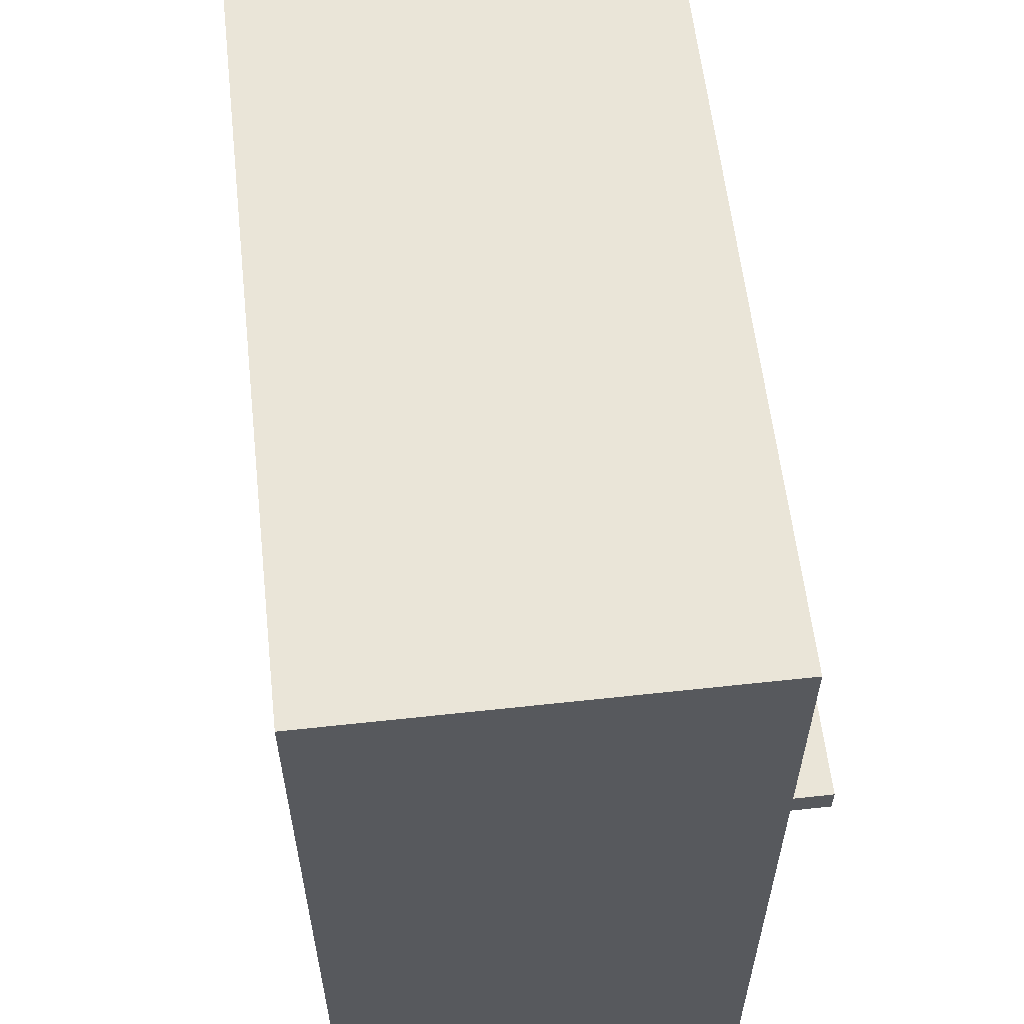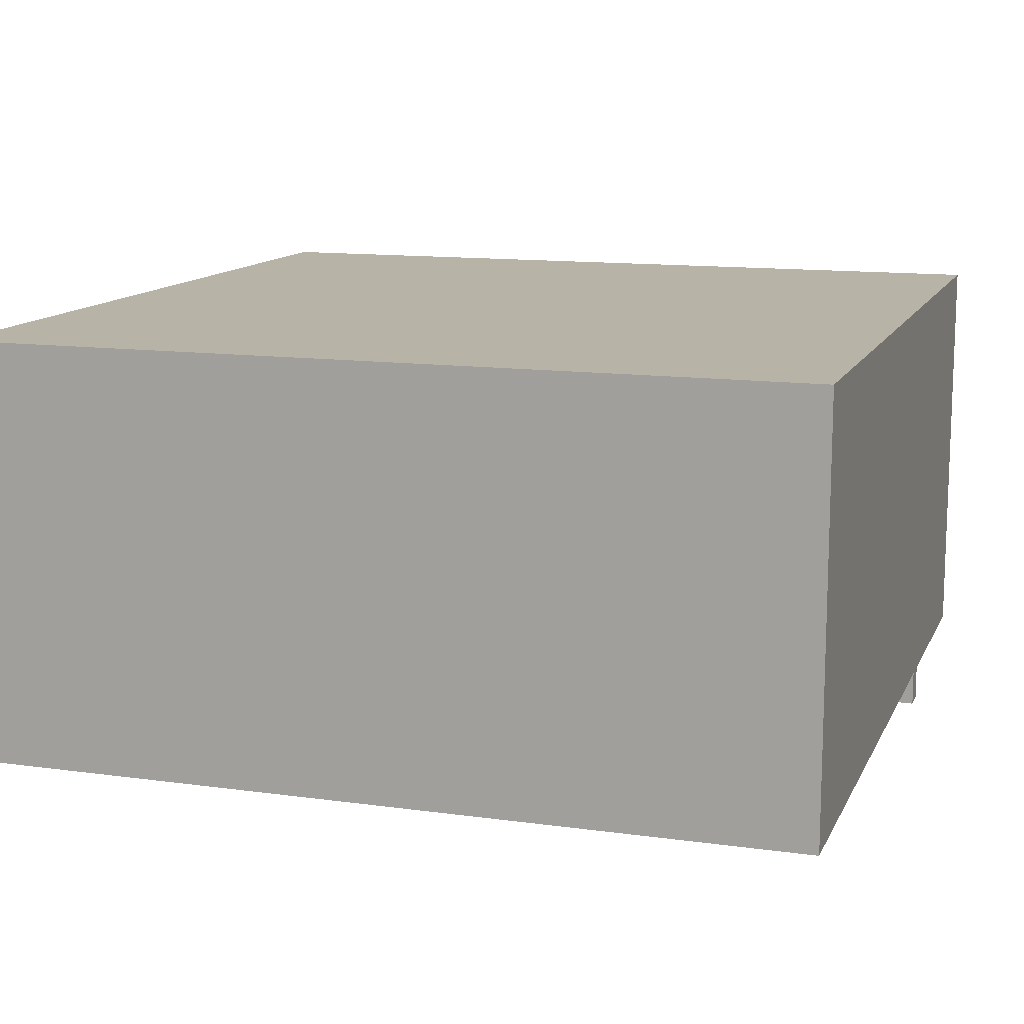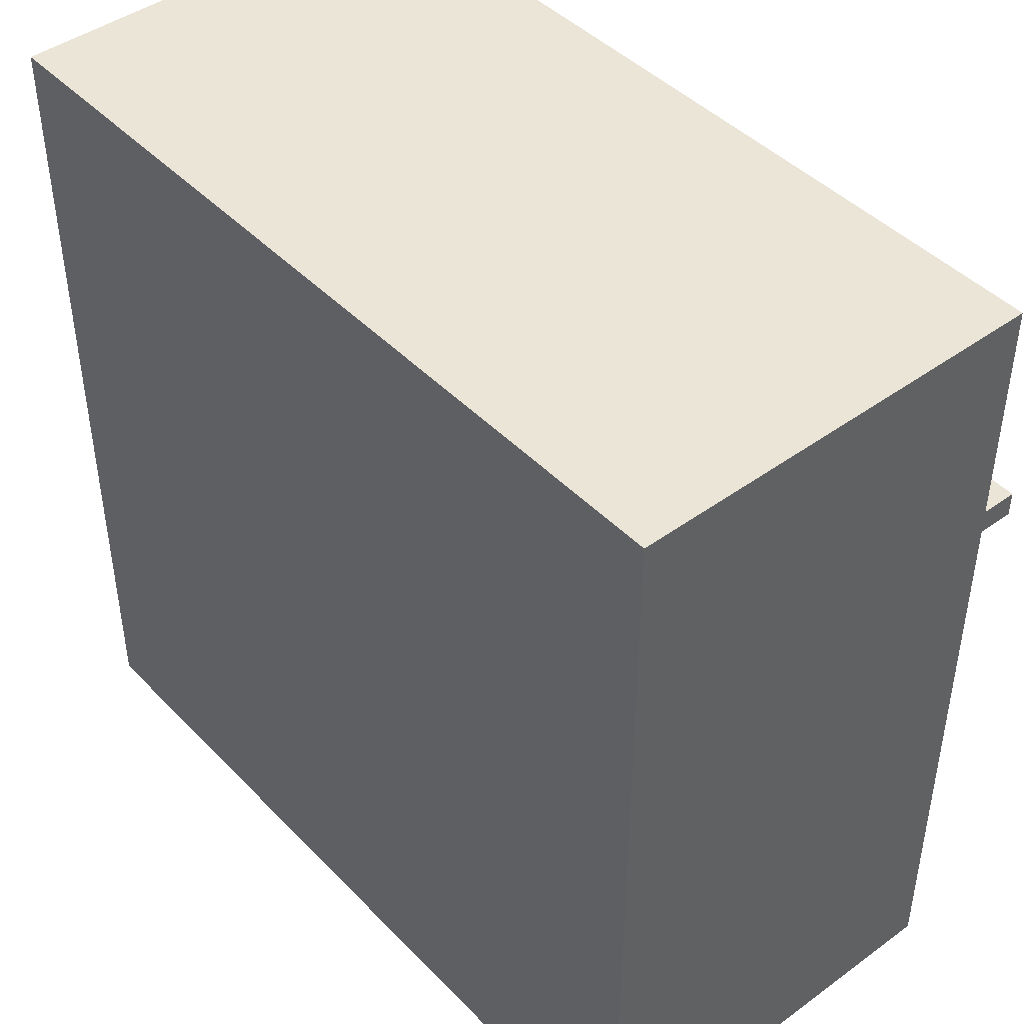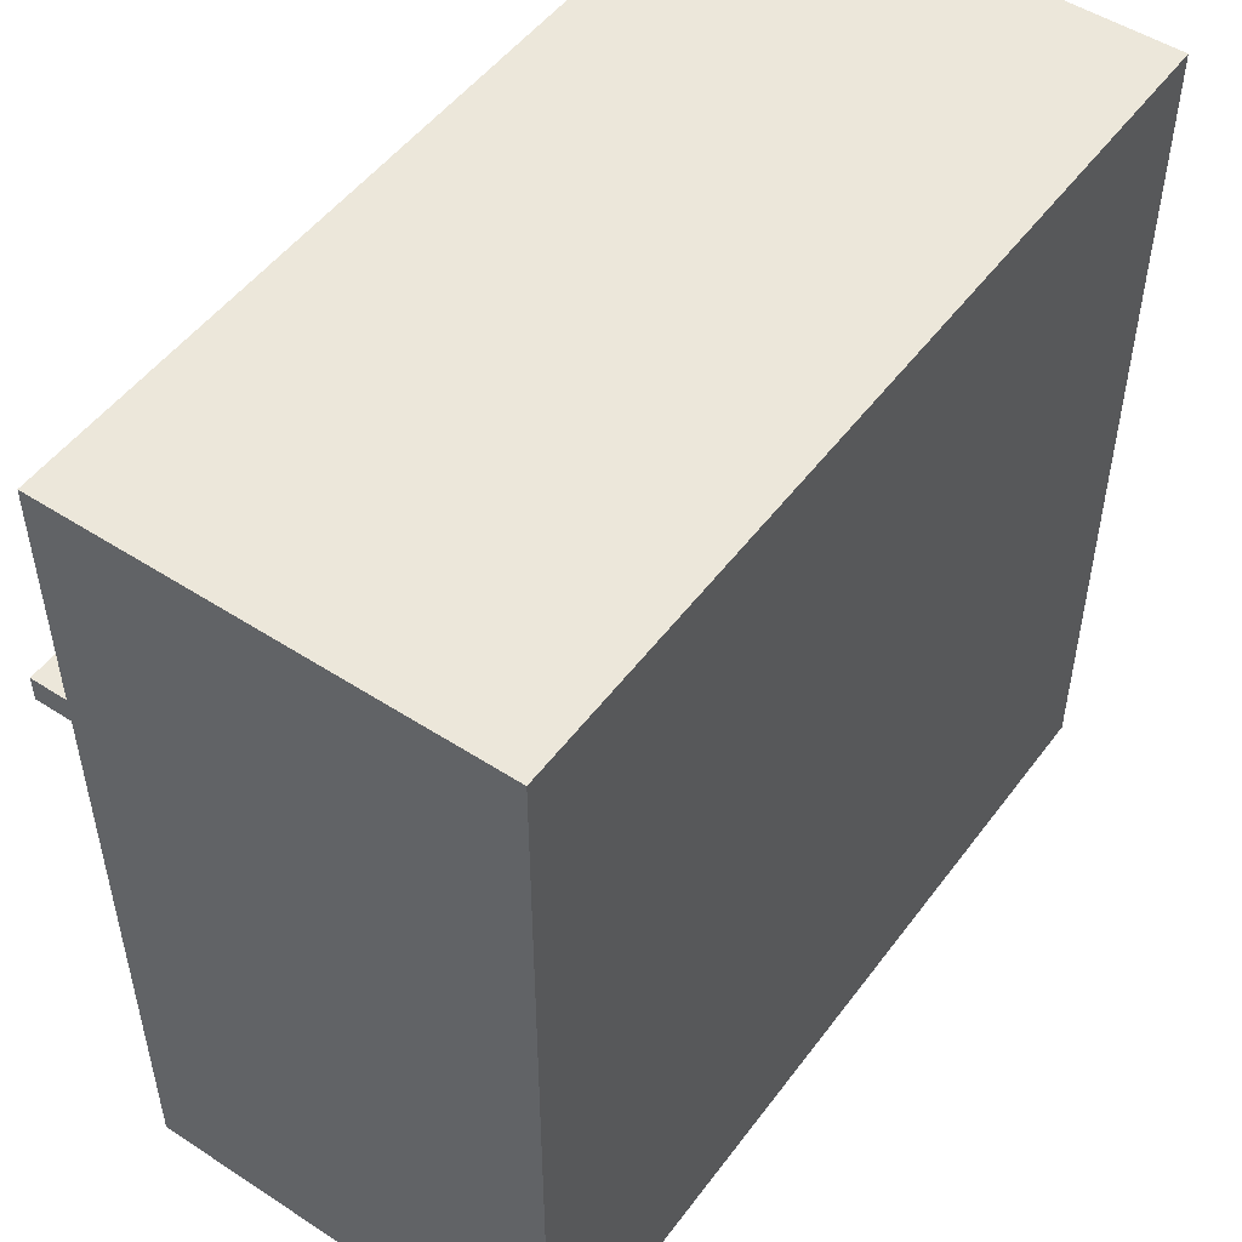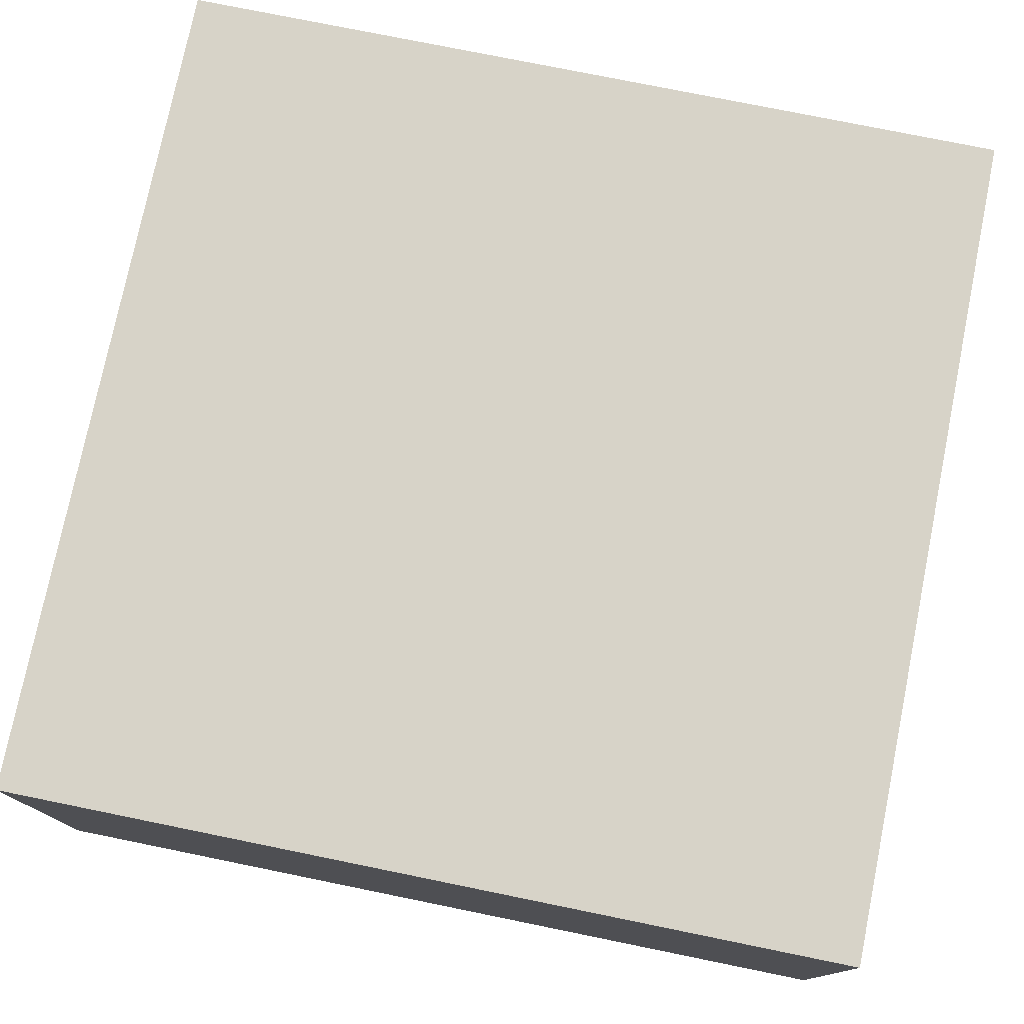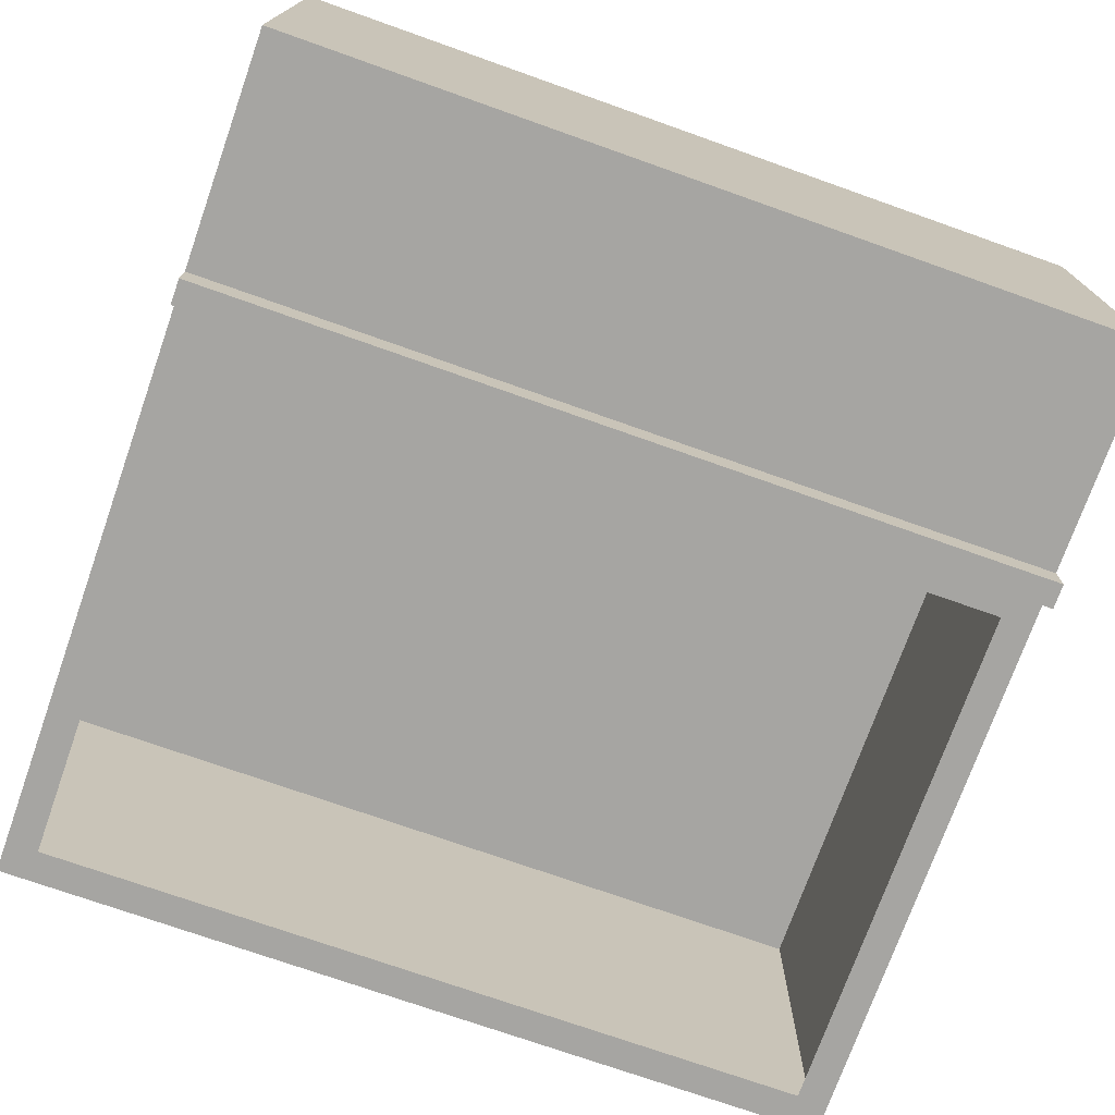
<metadata>
{"format":"obj","ext":"obj","renderer":"f3d","projection":"perspective","resolution":1024,"background":"white","views":[{"elev":59.3,"azim":83.6,"up":"+Y"},{"elev":12.6,"azim":17.9,"up":"+Z"},{"elev":44.4,"azim":49.7,"up":"+Y"},{"elev":50.7,"azim":-54.6,"up":"+Y"},{"elev":76.7,"azim":-168.5,"up":"+Z"},{"elev":-73.8,"azim":160.5,"up":"+Z"}]}
</metadata>
<code>
o Cube
v -2.943 0 -1.471
v -2.721 -5.663 -1.471
v -2.943 0 1.471
v -2.943 -5.885 1.471
v 2.943 0 -1.471
v 2.721 -5.663 -1.471
v 2.943 0 1.471
v 2.943 -5.885 1.471
v -2.943 -1.598 -1.471
v -2.943 -1.598 1.471
v 2.943 -1.598 1.471
v 2.943 -1.598 -1.471
v -2.721 -1.995 -1.471
v -2.943 -1.773 1.471
v 2.943 -1.773 1.471
v 2.721 -1.995 -1.471
v 2.943 -1.773 -1.721
v 2.943 -1.598 -1.721
v -2.943 -1.598 -1.721
v -2.943 -1.773 -1.721
v -2.943 -1.773 -1.471
v -2.943 -5.885 -1.471
v 2.943 -5.885 -1.471
v 2.943 -1.773 -1.471
f 21 22 4 14
f 14 4 8 15
f 15 8 23 24
f 3 7 5 1
f 8 4 22 23
f 5 12 9 1
f 7 11 12 5
f 3 10 11 7
f 1 9 10 3
f 12 24 17 18
f 11 15 24 12
f 10 14 15 11
f 9 21 14 10
f 18 17 20 19
f 24 21 20 17
f 21 9 19 20
f 9 12 18 19
f 13 2 22 21
f 2 6 23 22
f 6 16 24 23
f 16 13 21 24

</code>
